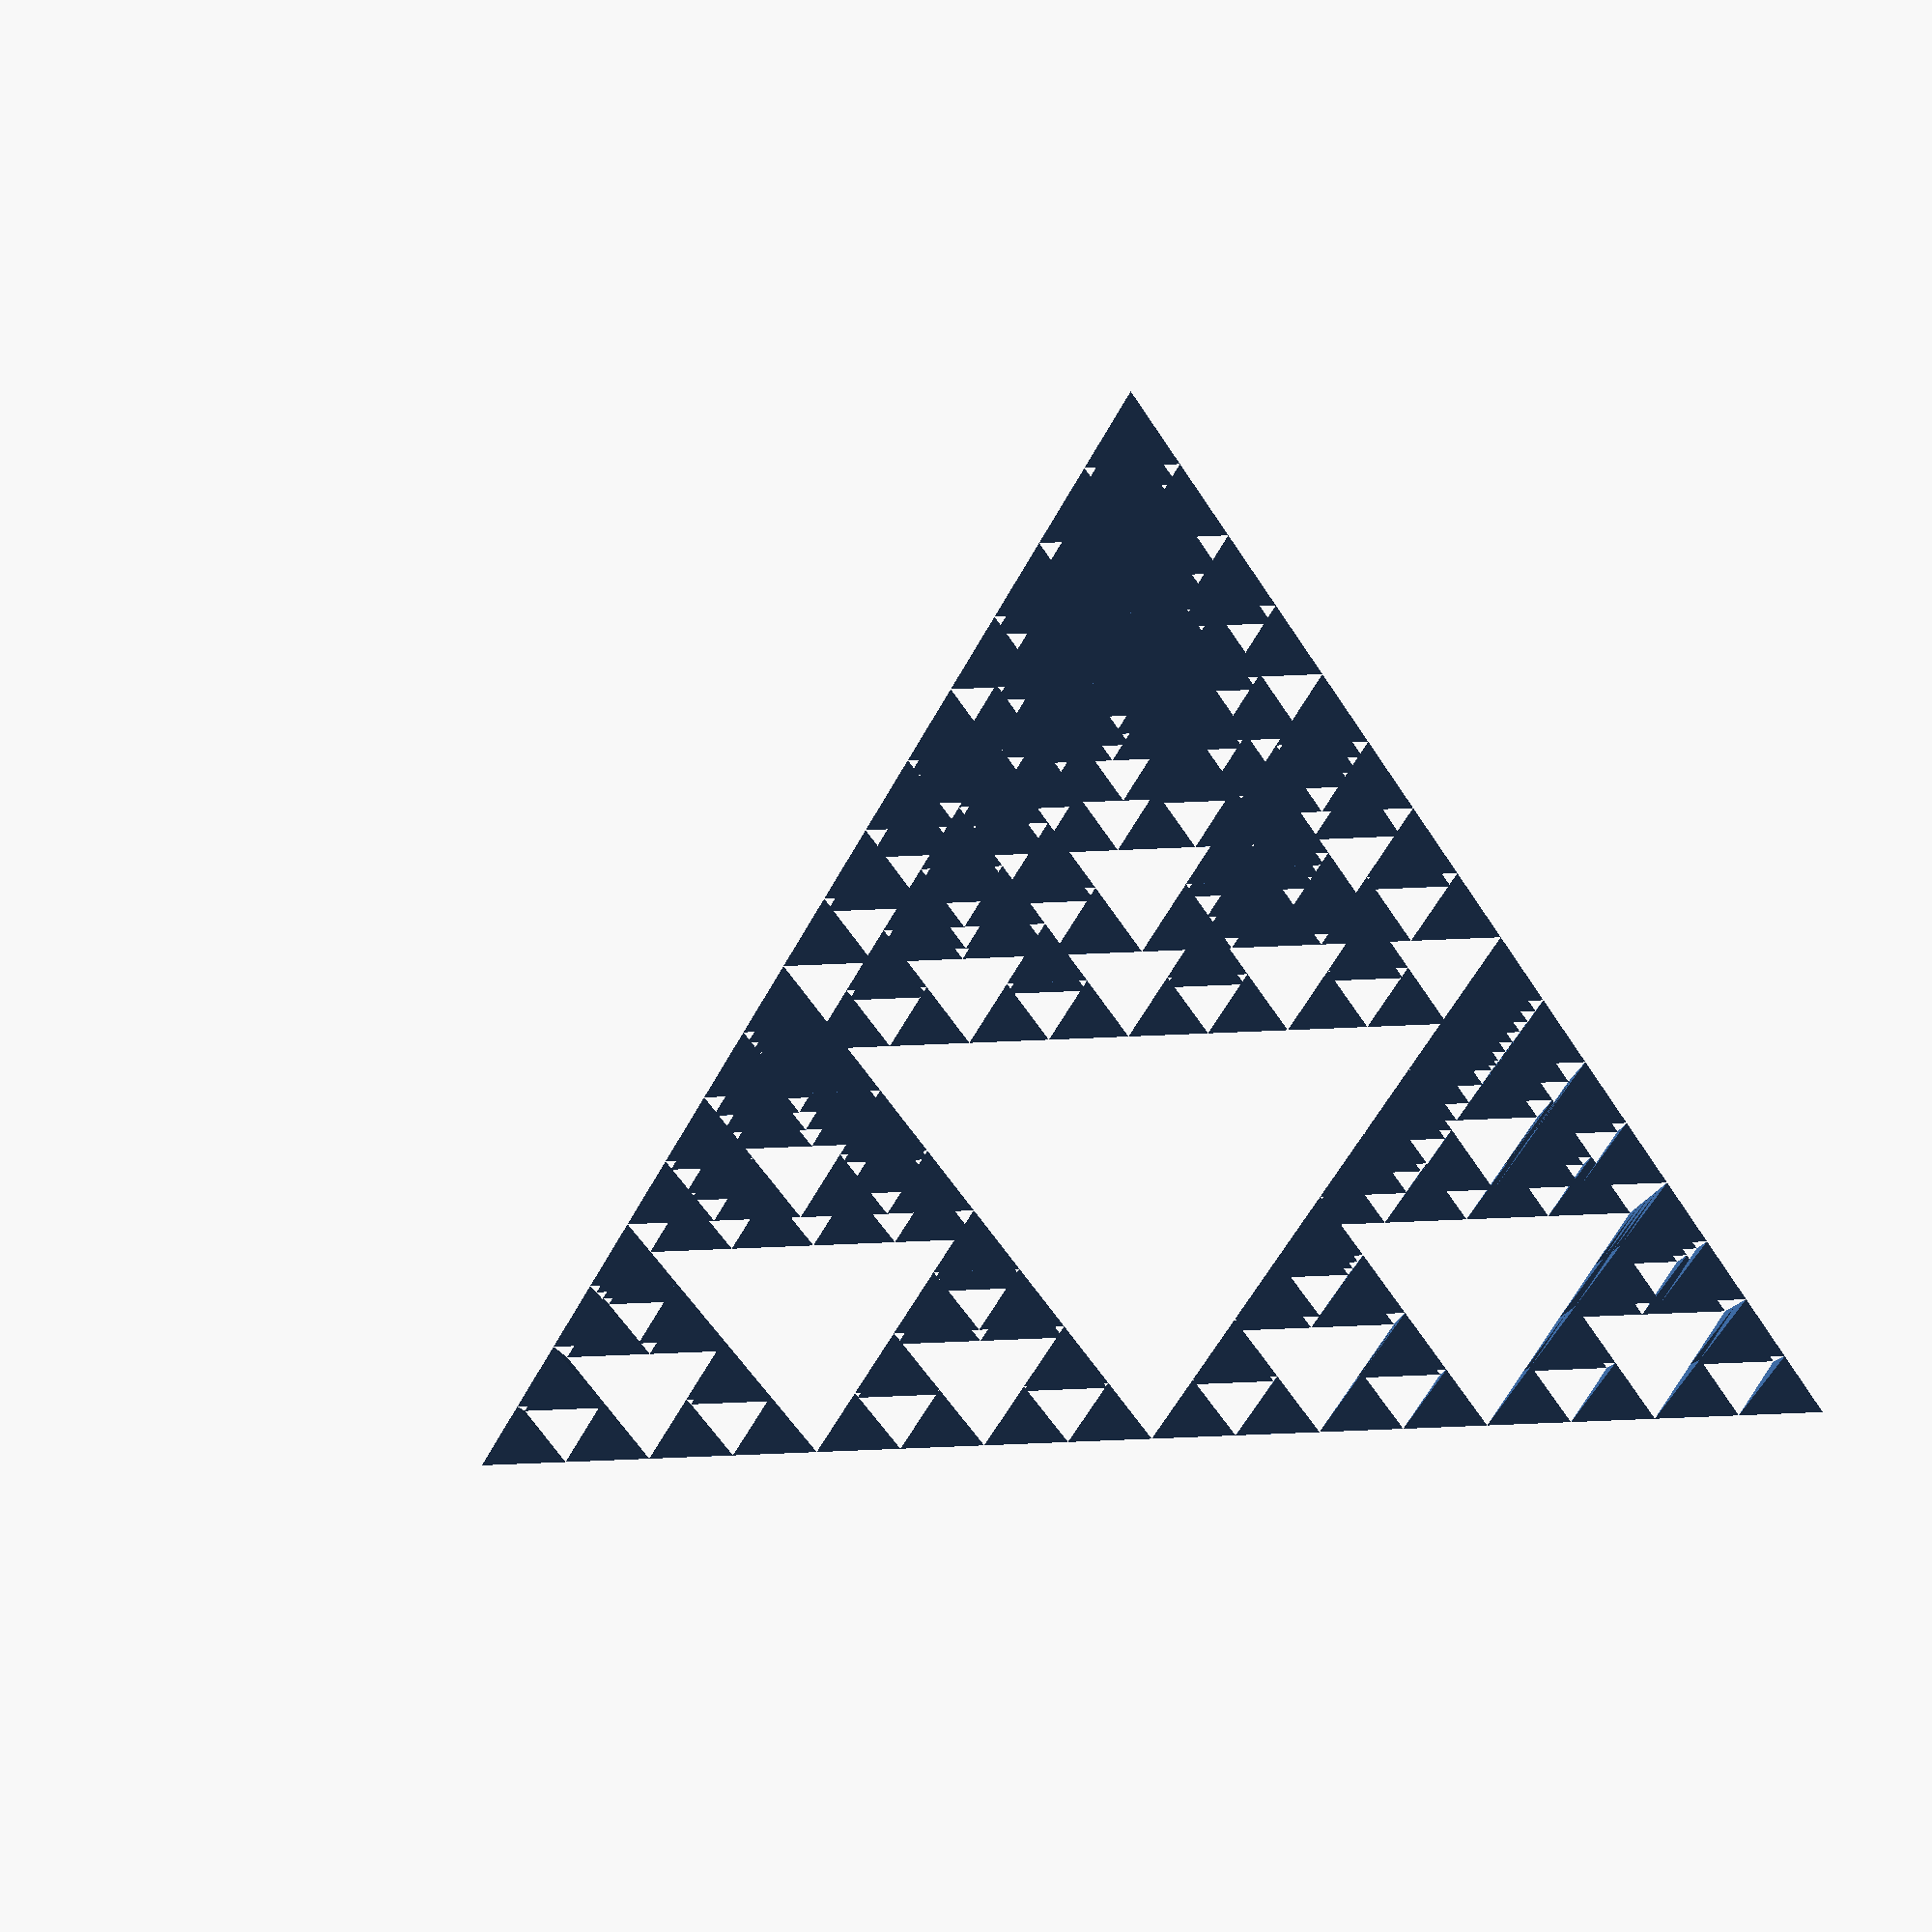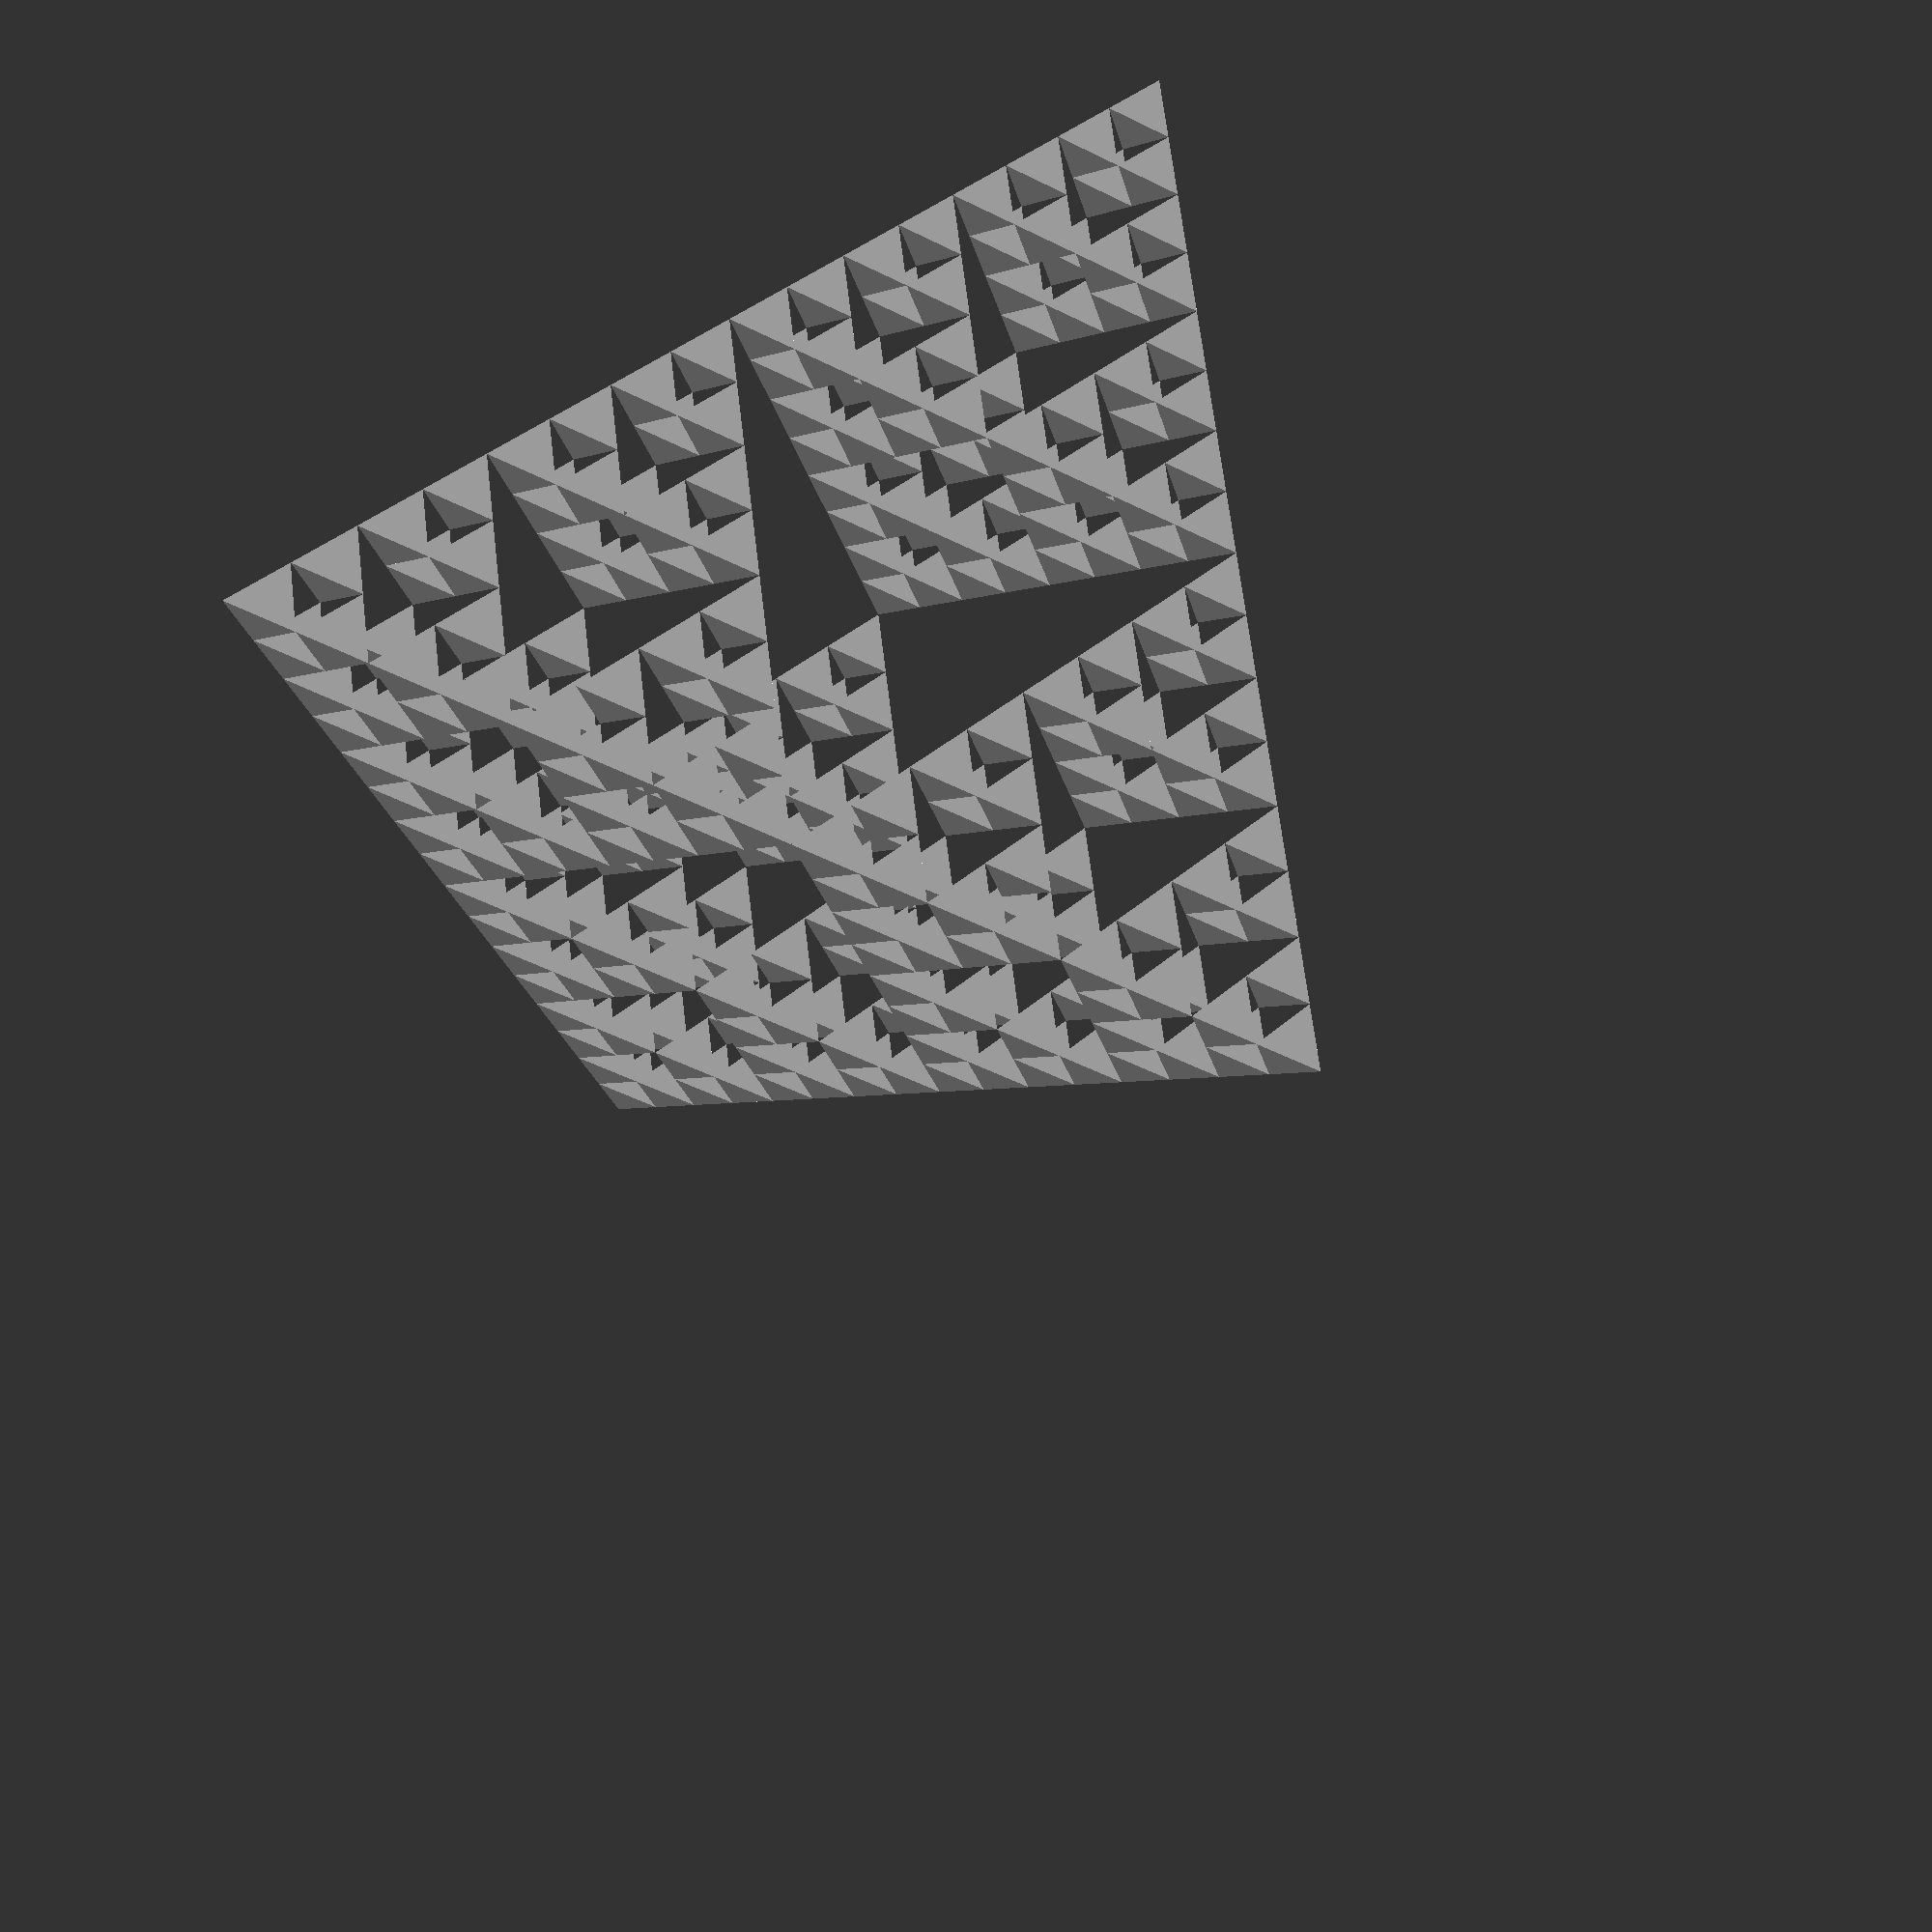
<openscad>


origin = [0,0,0];
side = 100;

//setting printable to true makes the subpyramids overlap very slightly for a contiguous model; doesnt seem to actually enable a full render yet
printable = false;
//corner overlap sets the proportion of side length by which the tips will overlap for printability/contiguousness
corner_overlap = .05;

//choose levels of recursion
level = 4;


//create a tetrahedron of side length [side] with corner at [or]
module pyramid(or, side){
    s = side;
    v0 = or + [0,0,0];
    v1 = or + [0,s,0];
    v2 = or + [s * sqrt(3)/2,s/2,0];
    v3 = or + [s/(2*sqrt(3)), s/2, s * (sqrt(5)/sqrt(12))];

    polyhedron([v0, v1, v2, v3],[[0,2,1],[0,1,3],[0,3,2],[1,2,3]], convexity=10);
}


module sierpinski(level, s) {
    if (level == 0){
        pyramid(origin,s);
    }
    
    else{
        printScale = (printable) ? 1 + corner_overlap :1;
        overscale = [printScale,printScale,printScale];
        
        scale(overscale)sierpinski(level - 1, s/2);
        translate([0,(s/2),0])scale(overscale)sierpinski(level - 1, s/2);
        translate([(s*(sqrt(3)/4)),(s/4),0])scale(overscale)sierpinski(level - 1, s/2);
        translate([(s/(4*sqrt(3))),(s/4), (s * (sqrt(5)/(2*sqrt(12))))])scale(overscale)sierpinski(level - 1, s/2);
    }
}

union()sierpinski(level,side);
</openscad>
<views>
elev=326.9 azim=32.1 roll=179.0 proj=p view=solid
elev=305.5 azim=102.4 roll=312.5 proj=p view=solid
</views>
